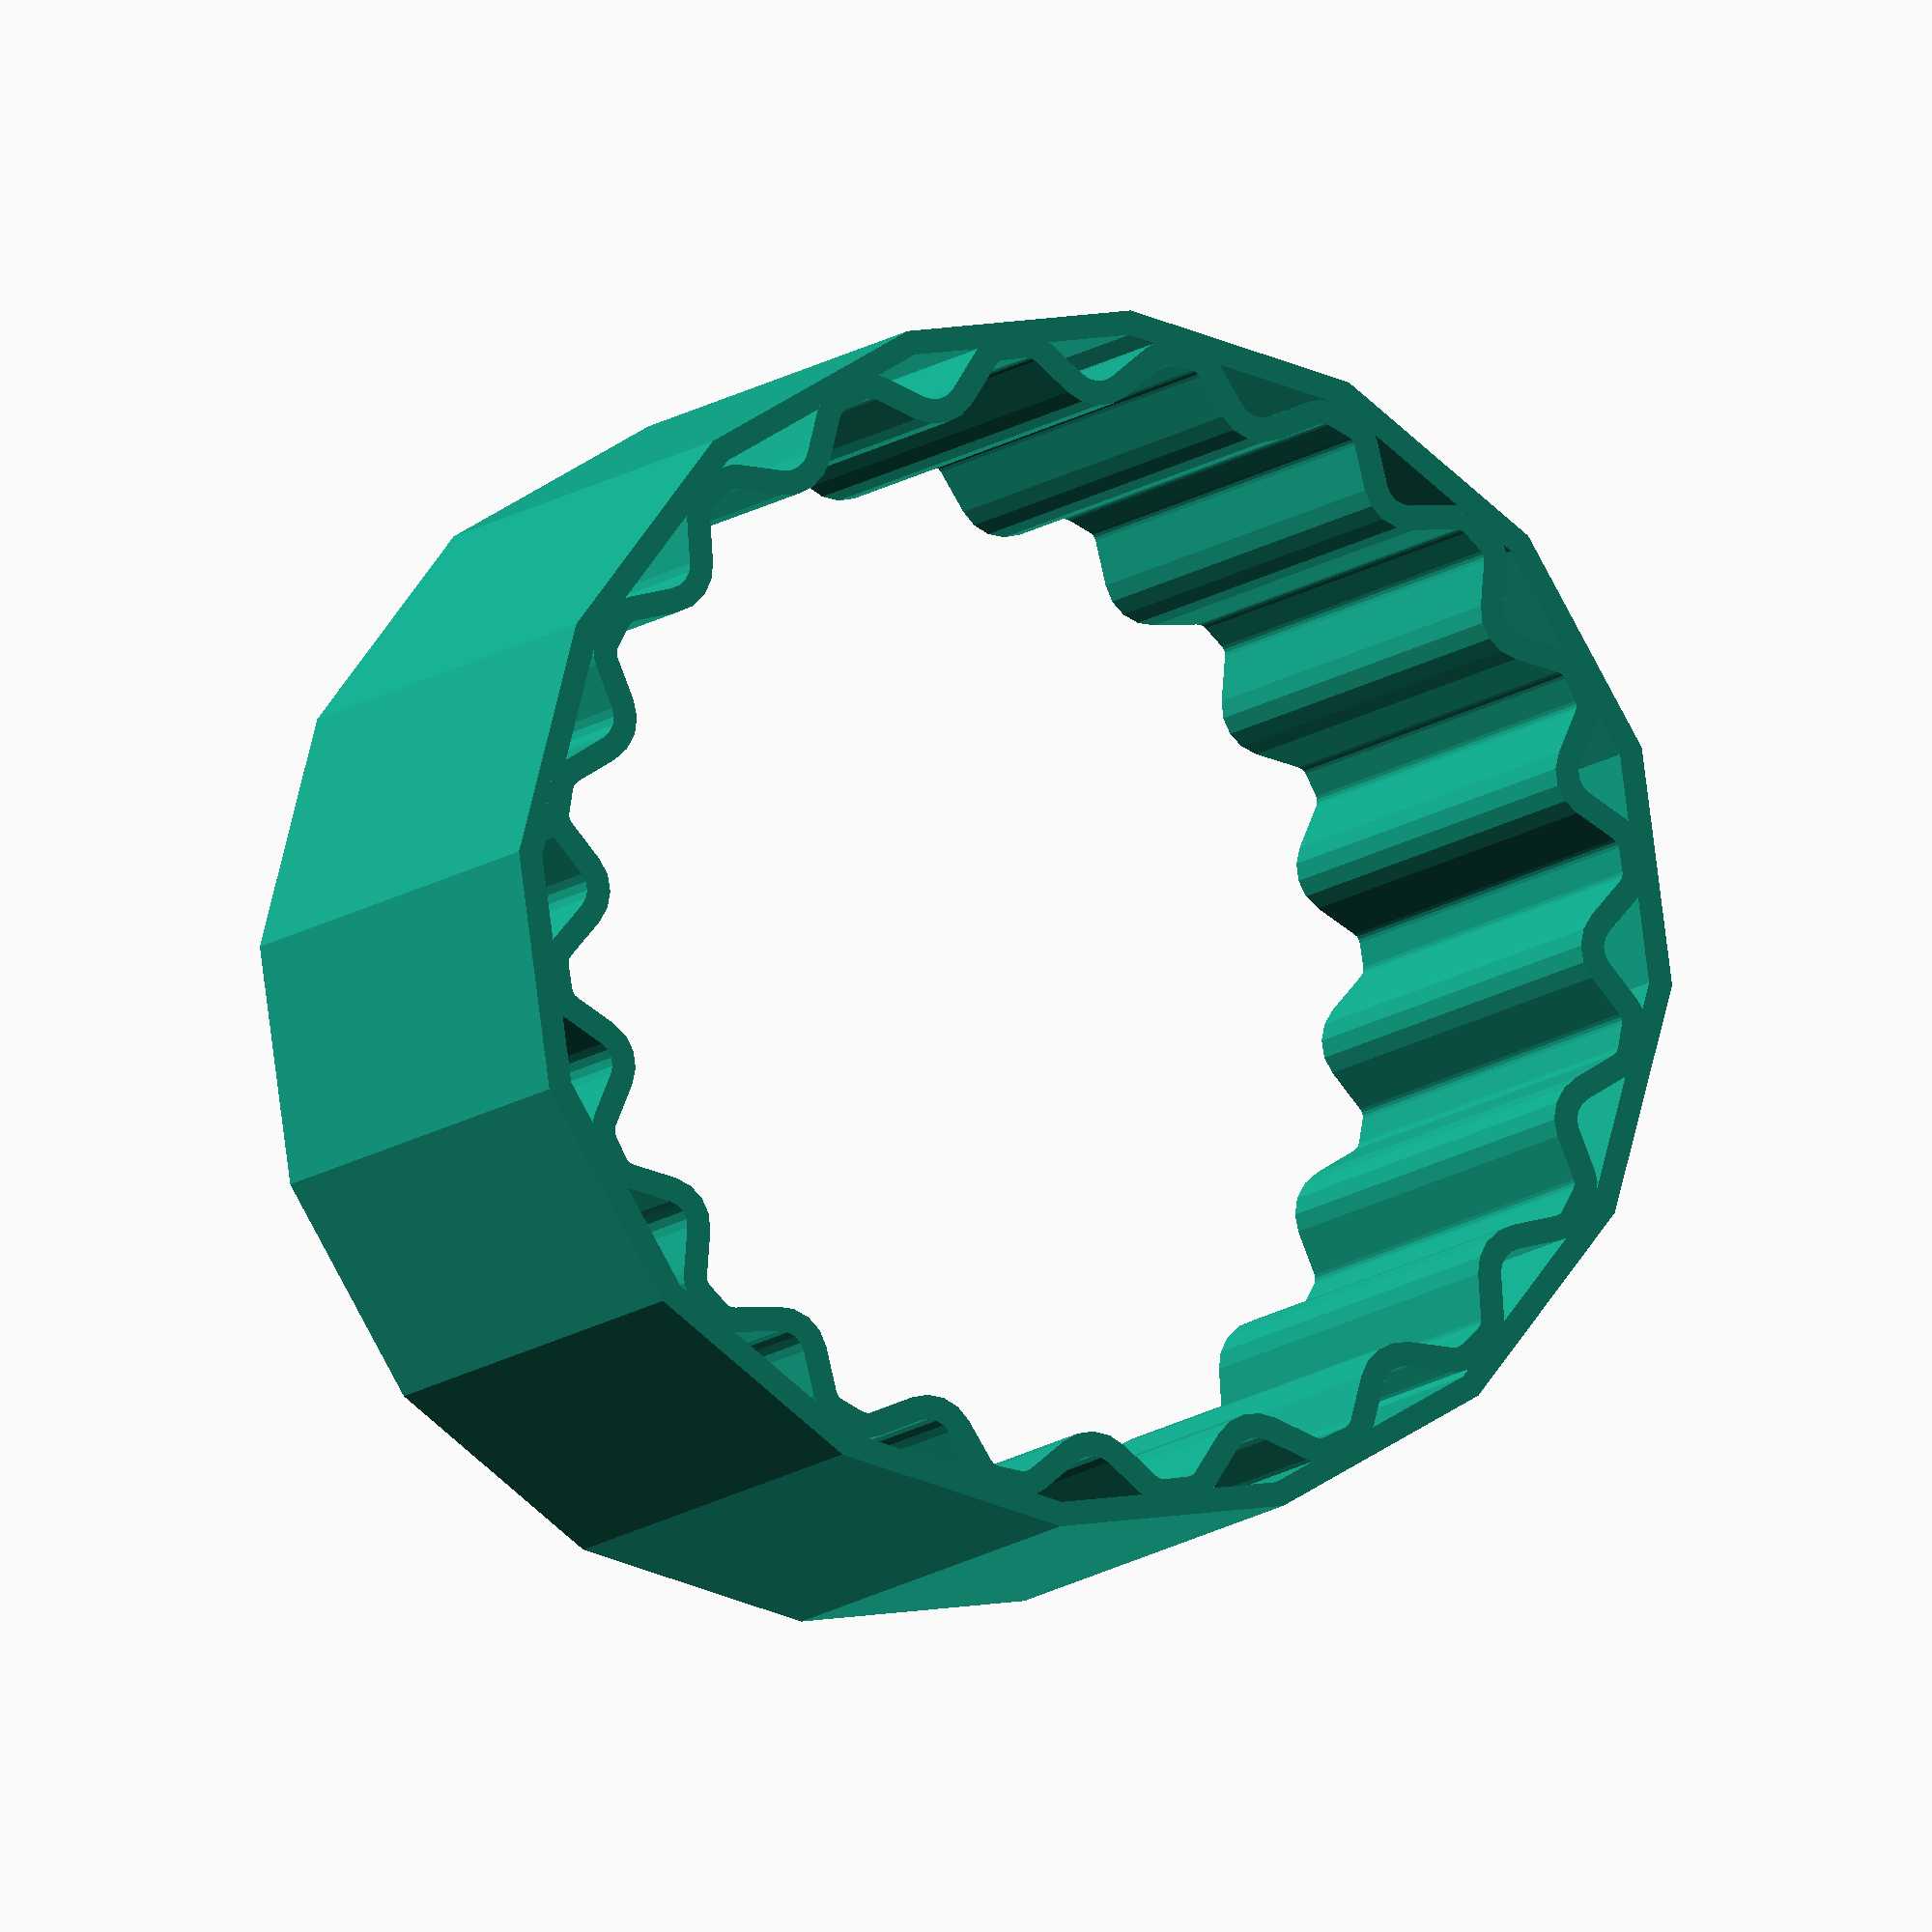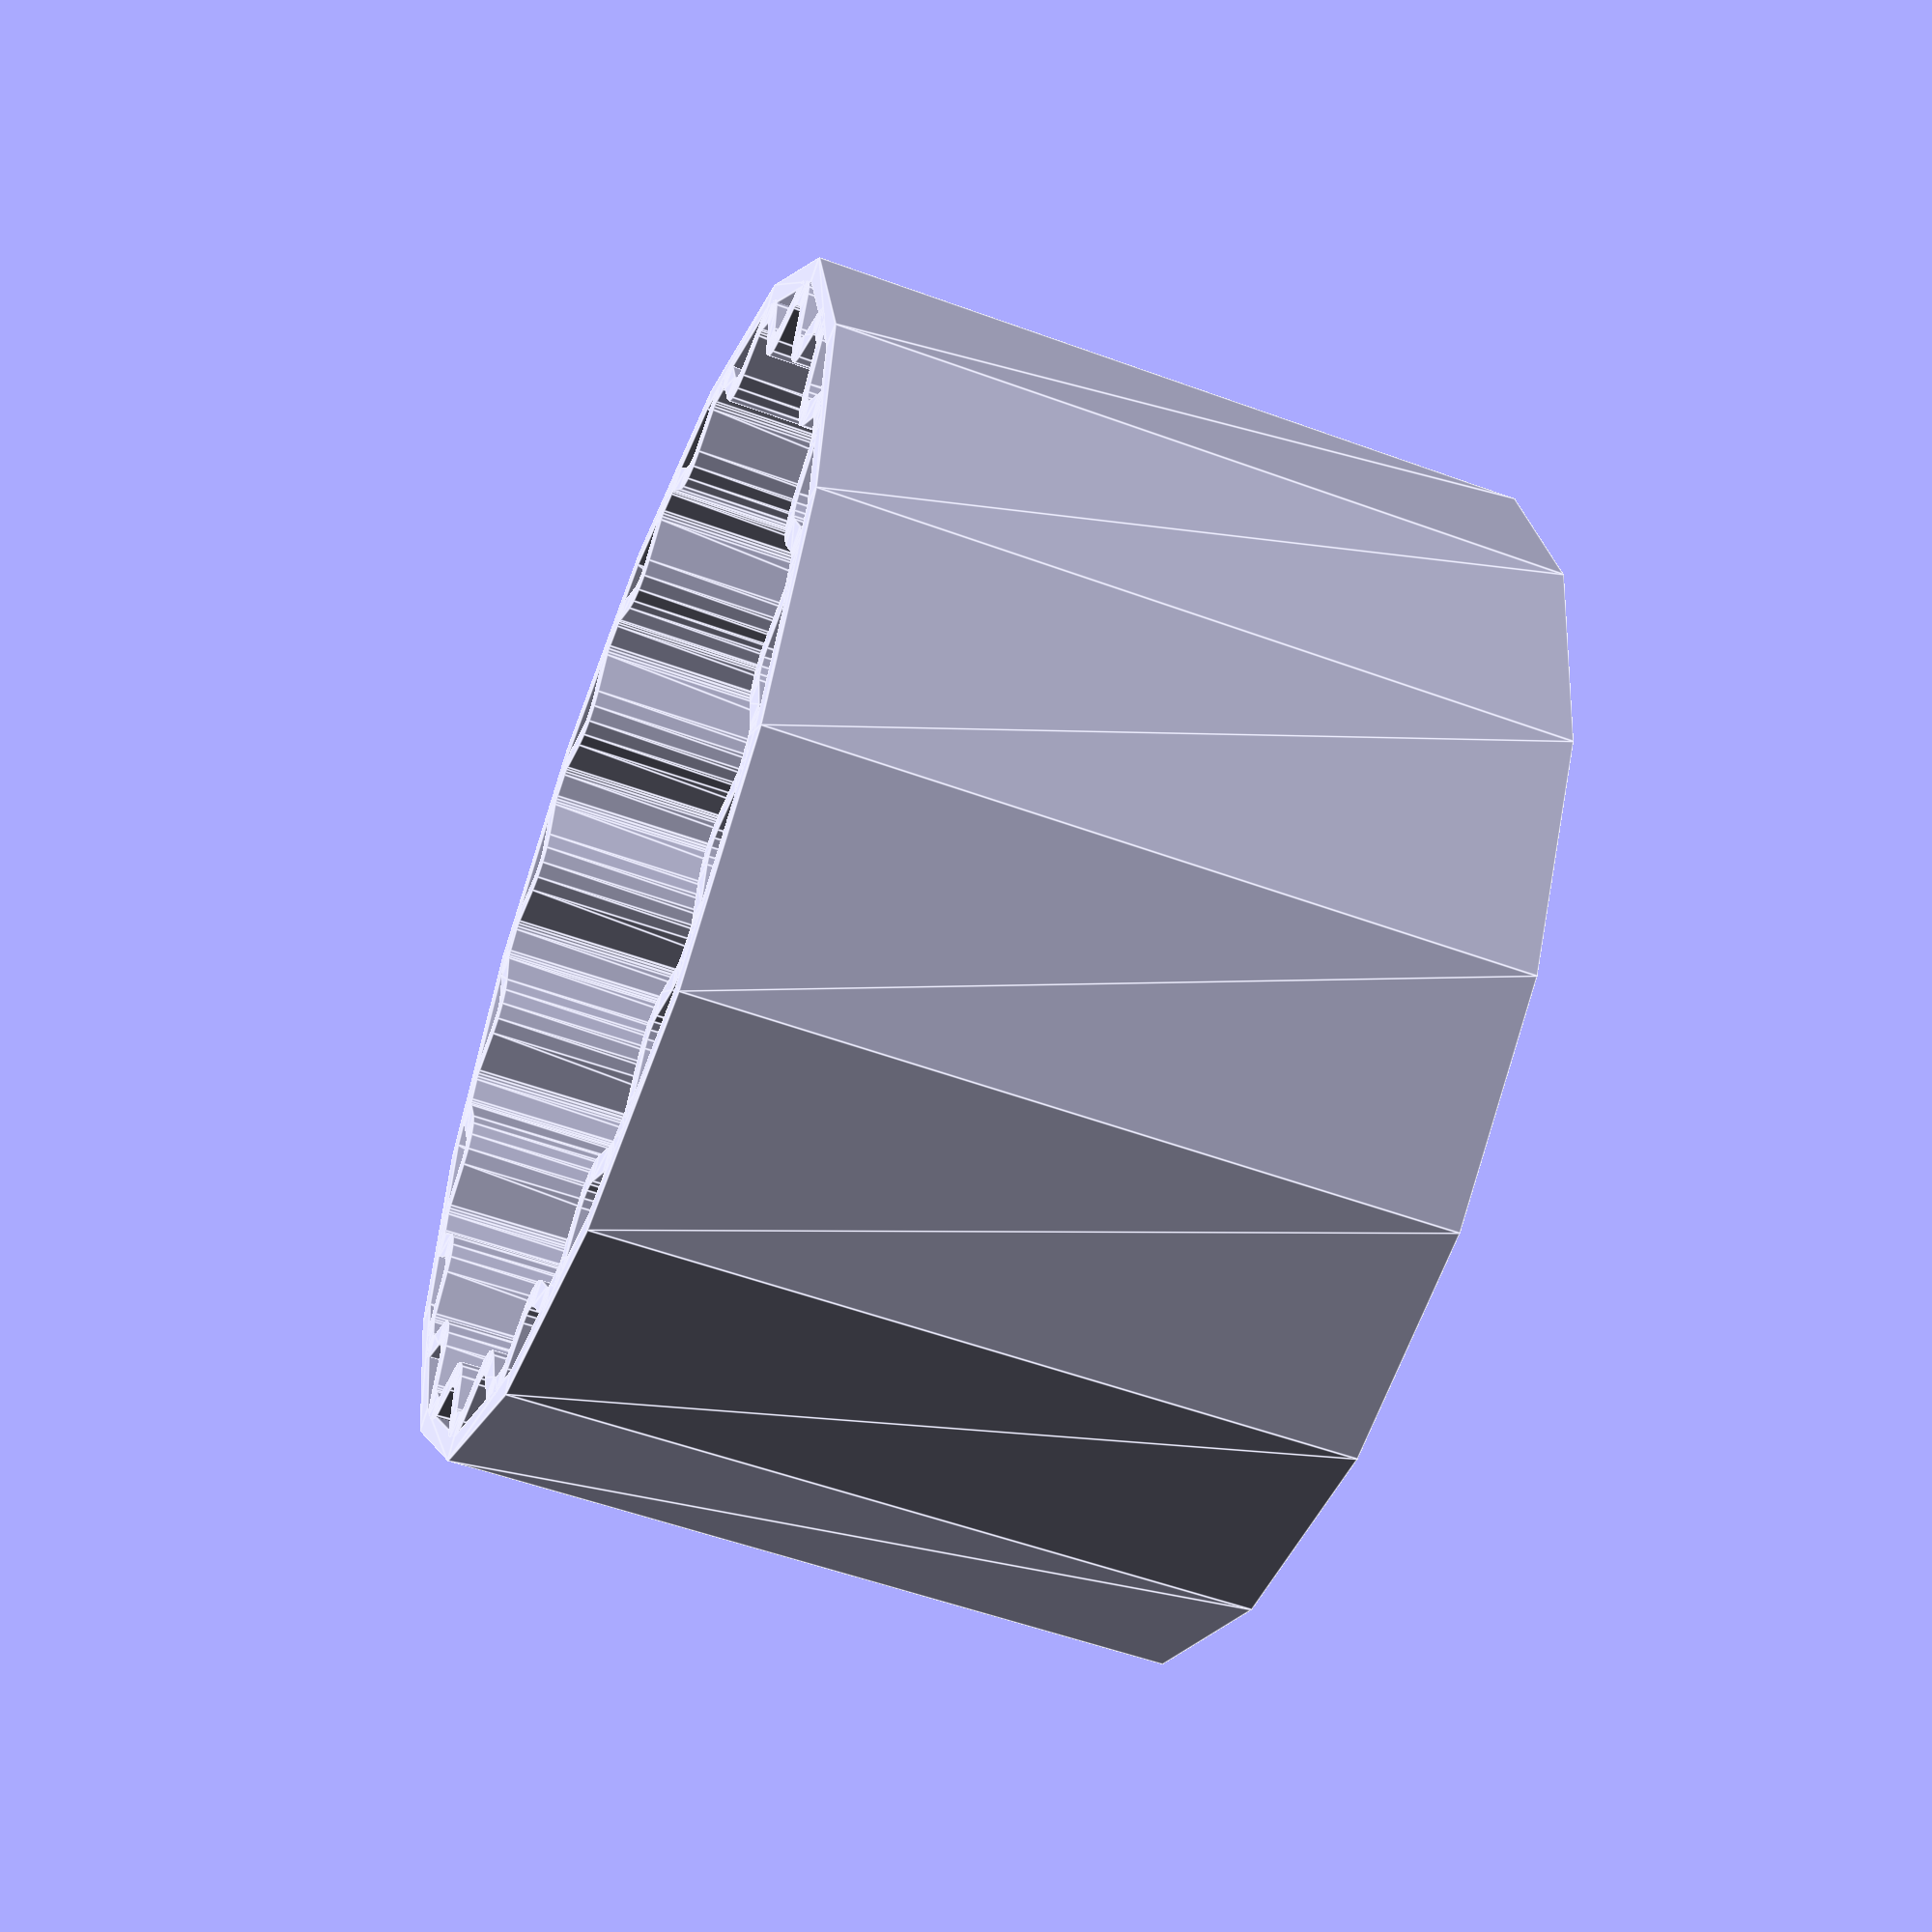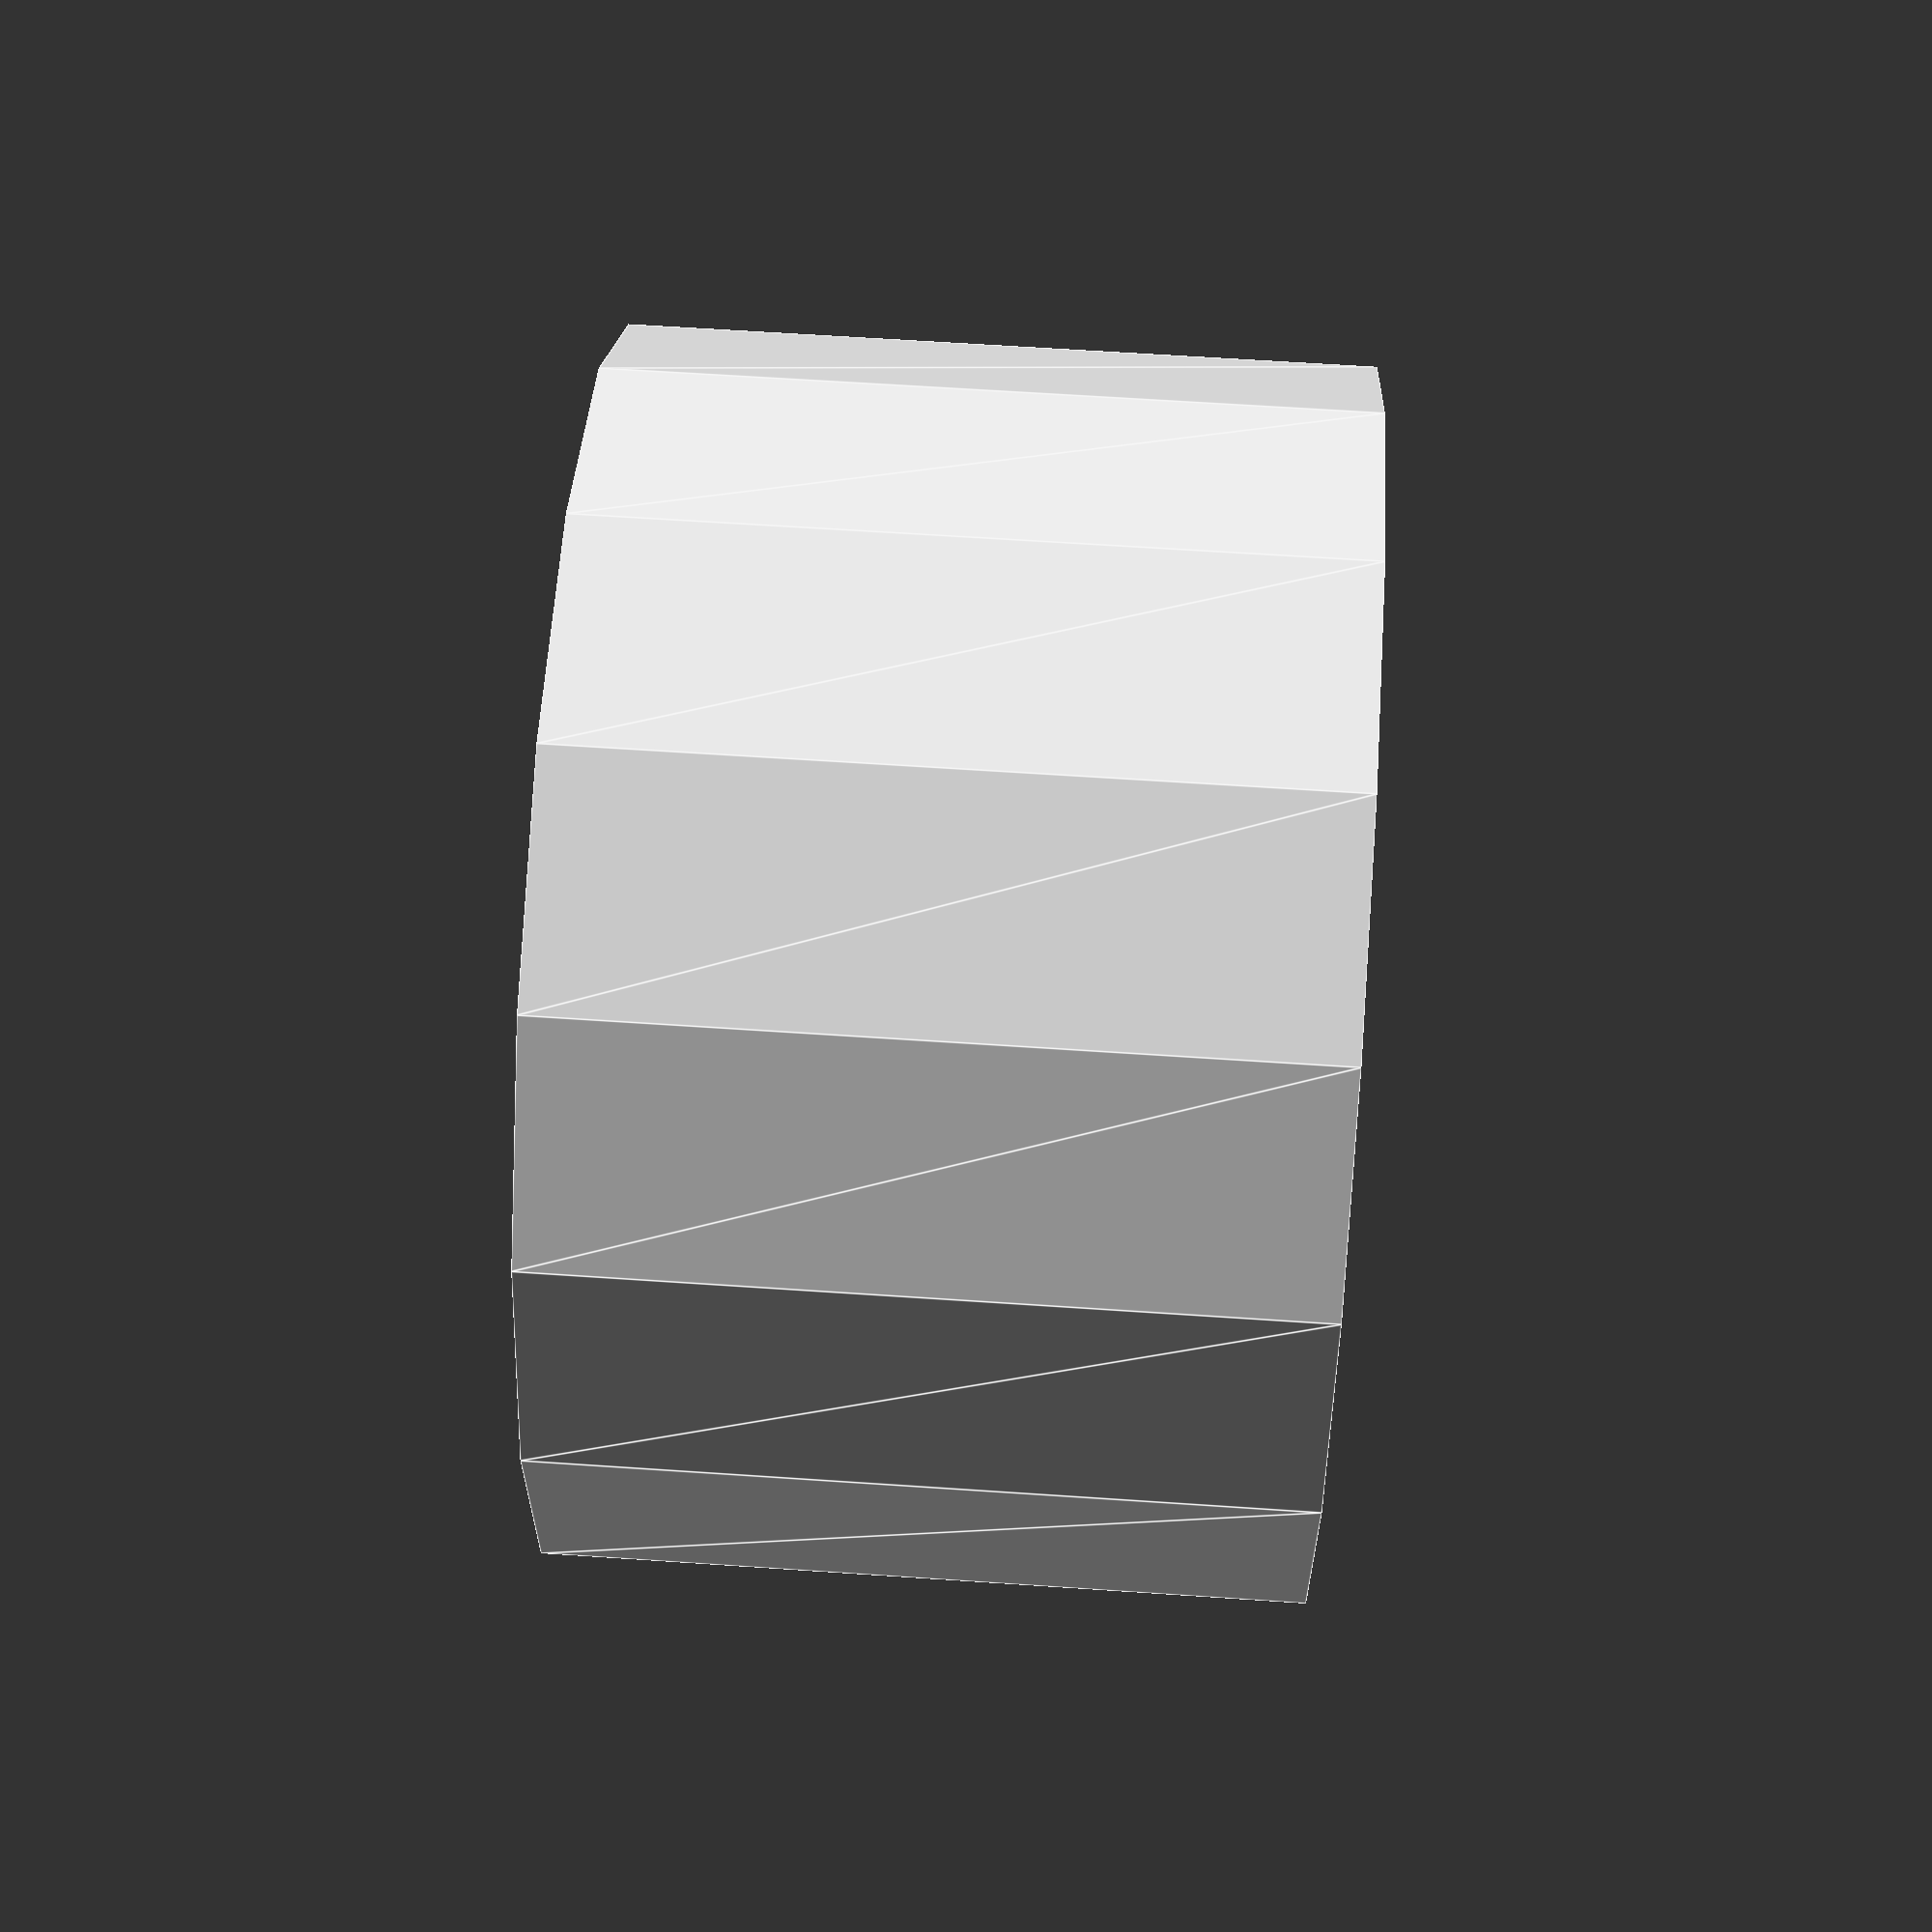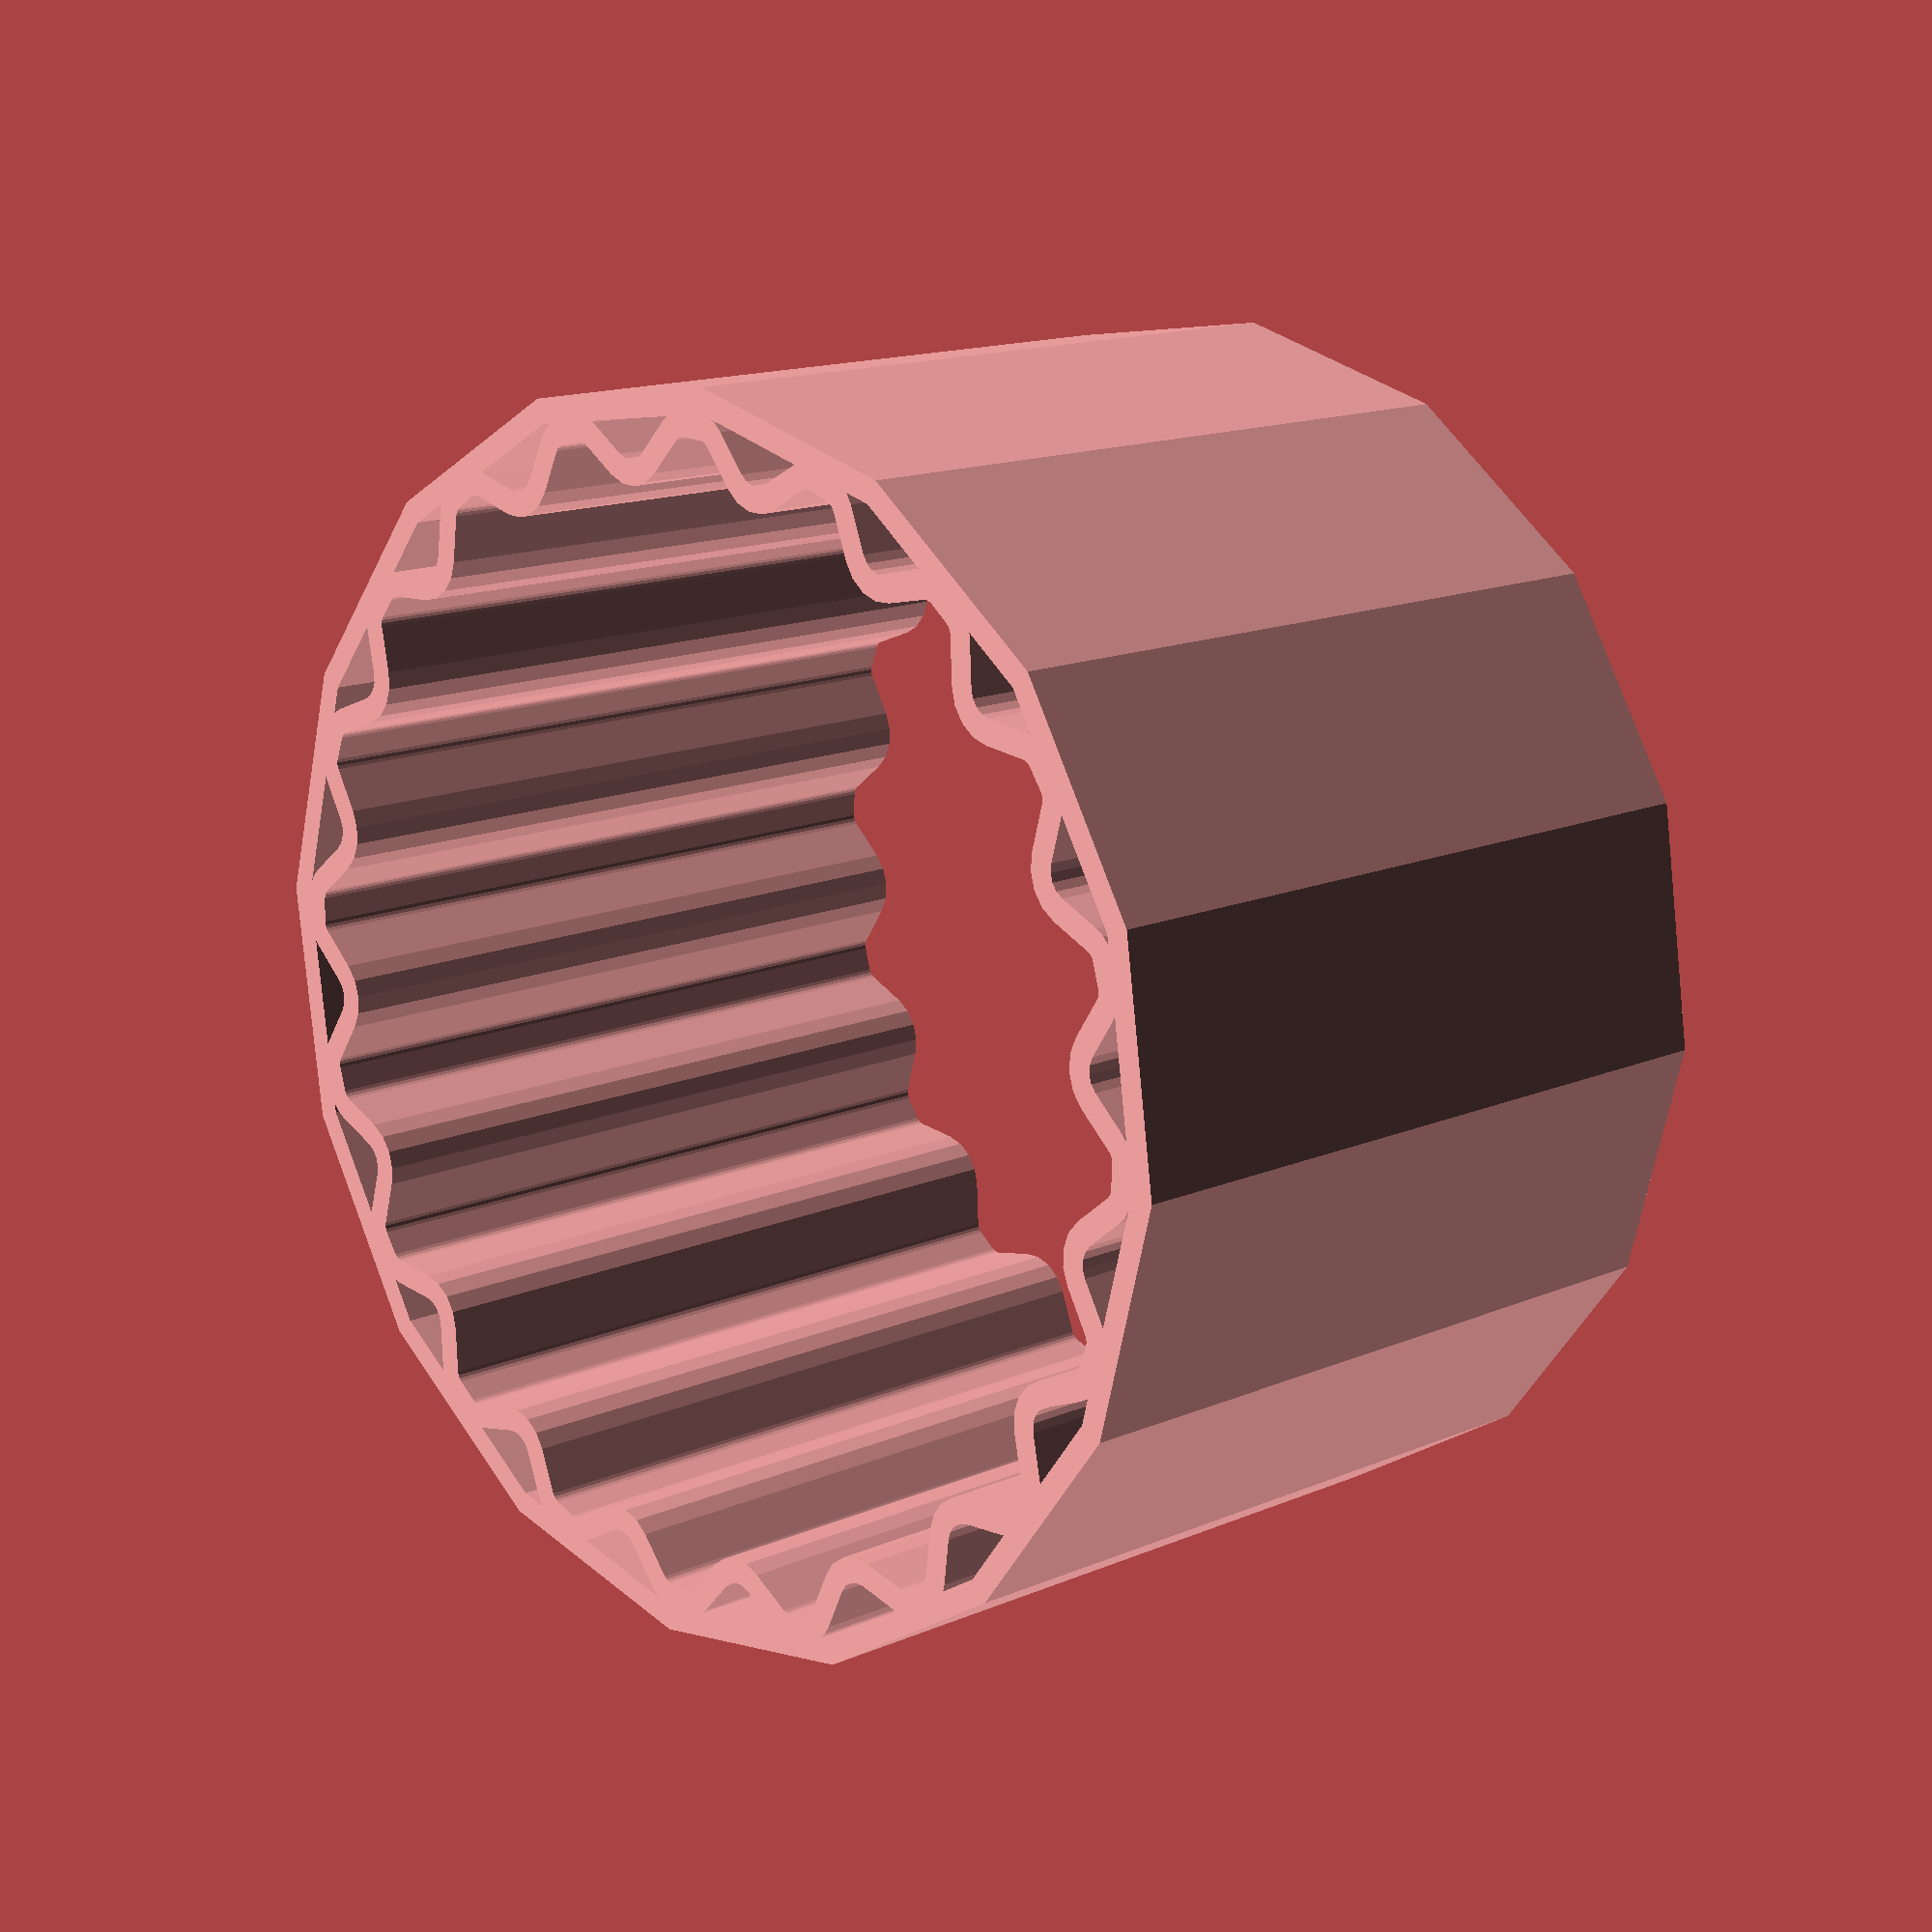
<openscad>
// Generated by Parametrix
ca_reinforced_tube_faceTopExt_0 = [ [ 25.0000, 0.0000 ],[ 23.0970, 9.5671 ],[ 17.6777, 17.6777 ],[ 9.5671, 23.0970 ],[ 0.0000, 25.0000 ],[ -9.5671, 23.0970 ],[ -17.6777, 17.6777 ],[ -23.0970, 9.5671 ],[ -25.0000, 0.0000 ],[ -23.0970, -9.5671 ],[ -17.6777, -17.6777 ],[ -9.5671, -23.0970 ],[ -0.0000, -25.0000 ],[ 9.5671, -23.0970 ],[ 17.6777, -17.6777 ],[ 23.0970, -9.5671 ],[ 25.0000, 0.0000 ] ];
cb_reinforced_tube_faceTopExt_0 = [  0, 1, 2, 3, 4, 5, 6, 7, 8, 9, 10, 11, 12, 13, 14, 15, 16 ];
ca_reinforced_tube_faceTopExt_1 = [ [ 24.0000, 0.0000 ],[ 22.1731, 9.1844 ],[ 16.9706, 16.9706 ],[ 9.1844, 22.1731 ],[ 0.0000, 24.0000 ],[ -9.1844, 22.1731 ],[ -16.9706, 16.9706 ],[ -22.1731, 9.1844 ],[ -24.0000, 0.0000 ],[ -22.1731, -9.1844 ],[ -16.9706, -16.9706 ],[ -9.1844, -22.1731 ],[ -0.0000, -24.0000 ],[ 9.1844, -22.1731 ],[ 16.9706, -16.9706 ],[ 22.1731, -9.1844 ],[ 24.0000, 0.0000 ] ];
cb_reinforced_tube_faceTopExt_1 = [  17, 18, 19, 20, 21, 22, 23, 24, 25, 26, 27, 28, 29, 30, 31, 32, 33 ];
a_reinforced_tube_faceTopExt = concat(ca_reinforced_tube_faceTopExt_0, ca_reinforced_tube_faceTopExt_1);
b_reinforced_tube_faceTopExt = [cb_reinforced_tube_faceTopExt_0, cb_reinforced_tube_faceTopExt_1];
ca_reinforced_tube_faceTopWave_0 = [ [ 23.0000, 0.0000 ],[ 22.9783, 0.9998 ],[ 22.9529, 1.1366 ],[ 22.8908, 1.2612 ],[ 22.7968, 1.3638 ],[ 21.3608, 2.5480 ],[ 20.9077, 3.0799 ],[ 20.6651, 3.7352 ],[ 20.6629, 4.4340 ],[ 20.9012, 5.0910 ],[ 21.8318, 6.7029 ],[ 21.8839, 6.8319 ],[ 21.8985, 6.9703 ],[ 21.8743, 7.1074 ],[ 21.5447, 8.0515 ],[ 21.4783, 8.1738 ],[ 21.3808, 8.2731 ],[ 21.2596, 8.3416 ],[ 19.5280, 9.0241 ],[ 18.9326, 9.3900 ],[ 18.4995, 9.9383 ],[ 18.2814, 10.6022 ],[ 18.3050, 11.3006 ],[ 18.6920, 13.1212 ],[ 18.7017, 13.2601 ],[ 18.6727, 13.3962 ],[ 18.6074, 13.5191 ],[ 18.0022, 14.3151 ],[ 17.9012, 14.4109 ],[ 17.7778, 14.4752 ],[ 17.6414, 14.5030 ],[ 15.7836, 14.6169 ],[ 15.1043, 14.7809 ],[ 14.5229, 15.1685 ],[ 14.1104, 15.7326 ],[ 13.9170, 16.4041 ],[ 13.7224, 18.2552 ],[ 13.6888, 18.3902 ],[ 13.6192, 18.5107 ],[ 13.5191, 18.6074 ],[ 12.6975, 19.1774 ],[ 12.5719, 19.2374 ],[ 12.4346, 19.2604 ],[ 12.2963, 19.2446 ],[ 10.4942, 18.7789 ],[ 9.7975, 18.7250 ],[ 9.1248, 18.9140 ],[ 8.5581, 19.3229 ],[ 8.1667, 19.9018 ],[ 7.4097, 21.6021 ],[ 7.3359, 21.7202 ],[ 7.2325, 21.8133 ],[ 7.1074, 21.8743 ],[ 6.1498, 22.1626 ],[ 6.0119, 22.1808 ],[ 5.8742, 22.1602 ],[ 5.7476, 22.1025 ],[ 4.1776, 21.1027 ],[ 3.5317, 20.8361 ],[ 2.8334, 20.8080 ],[ 2.1682, 21.0218 ],[ 1.6170, 21.4514 ],[ 0.3716, 22.8346 ],[ 0.2650, 22.9240 ],[ 0.1378, 22.9806 ],[ 0.0000, 23.0000 ],[ -0.9998, 22.9783 ],[ -1.1366, 22.9529 ],[ -1.2612, 22.8908 ],[ -1.3638, 22.7968 ],[ -2.5480, 21.3608 ],[ -3.0799, 20.9077 ],[ -3.7352, 20.6651 ],[ -4.4340, 20.6629 ],[ -5.0910, 20.9012 ],[ -6.7029, 21.8318 ],[ -6.8319, 21.8839 ],[ -6.9703, 21.8985 ],[ -7.1074, 21.8743 ],[ -8.0515, 21.5447 ],[ -8.1738, 21.4783 ],[ -8.2731, 21.3808 ],[ -8.3416, 21.2596 ],[ -9.0241, 19.5280 ],[ -9.3900, 18.9326 ],[ -9.9383, 18.4995 ],[ -10.6022, 18.2814 ],[ -11.3006, 18.3050 ],[ -13.1212, 18.6920 ],[ -13.2601, 18.7017 ],[ -13.3962, 18.6727 ],[ -13.5191, 18.6074 ],[ -14.3151, 18.0022 ],[ -14.4109, 17.9012 ],[ -14.4752, 17.7778 ],[ -14.5030, 17.6414 ],[ -14.6169, 15.7836 ],[ -14.7809, 15.1043 ],[ -15.1685, 14.5229 ],[ -15.7326, 14.1104 ],[ -16.4041, 13.9170 ],[ -18.2552, 13.7224 ],[ -18.3902, 13.6888 ],[ -18.5107, 13.6192 ],[ -18.6074, 13.5191 ],[ -19.1774, 12.6975 ],[ -19.2374, 12.5719 ],[ -19.2604, 12.4346 ],[ -19.2446, 12.2963 ],[ -18.7789, 10.4942 ],[ -18.7250, 9.7975 ],[ -18.9140, 9.1248 ],[ -19.3229, 8.5581 ],[ -19.9018, 8.1667 ],[ -21.6021, 7.4097 ],[ -21.7202, 7.3359 ],[ -21.8133, 7.2325 ],[ -21.8743, 7.1074 ],[ -22.1626, 6.1498 ],[ -22.1808, 6.0119 ],[ -22.1602, 5.8742 ],[ -22.1025, 5.7476 ],[ -21.1027, 4.1776 ],[ -20.8361, 3.5317 ],[ -20.8080, 2.8334 ],[ -21.0218, 2.1682 ],[ -21.4514, 1.6170 ],[ -22.8346, 0.3716 ],[ -22.9240, 0.2650 ],[ -22.9806, 0.1378 ],[ -23.0000, 0.0000 ],[ -22.9783, -0.9998 ],[ -22.9529, -1.1366 ],[ -22.8908, -1.2612 ],[ -22.7968, -1.3638 ],[ -21.3608, -2.5480 ],[ -20.9077, -3.0799 ],[ -20.6651, -3.7352 ],[ -20.6629, -4.4340 ],[ -20.9012, -5.0910 ],[ -21.8318, -6.7029 ],[ -21.8839, -6.8319 ],[ -21.8985, -6.9703 ],[ -21.8743, -7.1074 ],[ -21.5447, -8.0515 ],[ -21.4783, -8.1738 ],[ -21.3808, -8.2731 ],[ -21.2596, -8.3416 ],[ -19.5280, -9.0241 ],[ -18.9326, -9.3900 ],[ -18.4995, -9.9383 ],[ -18.2814, -10.6022 ],[ -18.3050, -11.3006 ],[ -18.6920, -13.1212 ],[ -18.7017, -13.2601 ],[ -18.6727, -13.3962 ],[ -18.6074, -13.5191 ],[ -18.0022, -14.3151 ],[ -17.9012, -14.4109 ],[ -17.7778, -14.4752 ],[ -17.6414, -14.5030 ],[ -15.7836, -14.6169 ],[ -15.1043, -14.7809 ],[ -14.5229, -15.1685 ],[ -14.1104, -15.7326 ],[ -13.9170, -16.4041 ],[ -13.7224, -18.2552 ],[ -13.6888, -18.3902 ],[ -13.6192, -18.5107 ],[ -13.5191, -18.6074 ],[ -12.6975, -19.1774 ],[ -12.5719, -19.2374 ],[ -12.4346, -19.2604 ],[ -12.2963, -19.2446 ],[ -10.4942, -18.7789 ],[ -9.7975, -18.7250 ],[ -9.1248, -18.9140 ],[ -8.5581, -19.3229 ],[ -8.1667, -19.9018 ],[ -7.4097, -21.6021 ],[ -7.3359, -21.7202 ],[ -7.2325, -21.8133 ],[ -7.1074, -21.8743 ],[ -6.1498, -22.1626 ],[ -6.0119, -22.1808 ],[ -5.8742, -22.1602 ],[ -5.7476, -22.1025 ],[ -4.1776, -21.1027 ],[ -3.5317, -20.8361 ],[ -2.8334, -20.8080 ],[ -2.1682, -21.0218 ],[ -1.6170, -21.4514 ],[ -0.3716, -22.8346 ],[ -0.2650, -22.9240 ],[ -0.1378, -22.9806 ],[ -0.0000, -23.0000 ],[ 0.9998, -22.9783 ],[ 1.1366, -22.9529 ],[ 1.2612, -22.8908 ],[ 1.3638, -22.7968 ],[ 2.5480, -21.3608 ],[ 3.0799, -20.9077 ],[ 3.7352, -20.6651 ],[ 4.4340, -20.6629 ],[ 5.0910, -20.9012 ],[ 6.7029, -21.8318 ],[ 6.8319, -21.8839 ],[ 6.9703, -21.8985 ],[ 7.1074, -21.8743 ],[ 8.0515, -21.5447 ],[ 8.1738, -21.4783 ],[ 8.2731, -21.3808 ],[ 8.3416, -21.2596 ],[ 9.0241, -19.5280 ],[ 9.3900, -18.9326 ],[ 9.9383, -18.4995 ],[ 10.6022, -18.2814 ],[ 11.3006, -18.3050 ],[ 13.1212, -18.6920 ],[ 13.2601, -18.7017 ],[ 13.3962, -18.6727 ],[ 13.5191, -18.6074 ],[ 14.3151, -18.0022 ],[ 14.4109, -17.9012 ],[ 14.4752, -17.7778 ],[ 14.5030, -17.6414 ],[ 14.6169, -15.7836 ],[ 14.7809, -15.1043 ],[ 15.1685, -14.5229 ],[ 15.7326, -14.1104 ],[ 16.4041, -13.9170 ],[ 18.2552, -13.7224 ],[ 18.3902, -13.6888 ],[ 18.5107, -13.6192 ],[ 18.6074, -13.5191 ],[ 19.1774, -12.6975 ],[ 19.2374, -12.5719 ],[ 19.2604, -12.4346 ],[ 19.2446, -12.2963 ],[ 18.7789, -10.4942 ],[ 18.7250, -9.7975 ],[ 18.9140, -9.1248 ],[ 19.3229, -8.5581 ],[ 19.9018, -8.1667 ],[ 21.6021, -7.4097 ],[ 21.7202, -7.3359 ],[ 21.8133, -7.2325 ],[ 21.8743, -7.1074 ],[ 22.1626, -6.1498 ],[ 22.1808, -6.0119 ],[ 22.1602, -5.8742 ],[ 22.1025, -5.7476 ],[ 21.1027, -4.1776 ],[ 20.8361, -3.5317 ],[ 20.8080, -2.8334 ],[ 21.0218, -2.1682 ],[ 21.4514, -1.6170 ],[ 22.8346, -0.3716 ],[ 22.9240, -0.2650 ],[ 22.9806, -0.1378 ],[ 23.0000, -0.0000 ] ];
cb_reinforced_tube_faceTopWave_0 = [  0, 1, 2, 3, 4, 5, 6, 7, 8, 9, 10, 11, 12, 13, 14, 15, 16, 17, 18, 19, 20, 21, 22, 23, 24, 25, 26, 27, 28, 29, 30, 31, 32, 33, 34, 35, 36, 37, 38, 39, 40, 41, 42, 43, 44, 45, 46, 47, 48, 49, 50, 51, 52, 53, 54, 55, 56, 57, 58, 59, 60, 61, 62, 63, 64, 65, 66, 67, 68, 69, 70, 71, 72, 73, 74, 75, 76, 77, 78, 79, 80, 81, 82, 83, 84, 85, 86, 87, 88, 89, 90, 91, 92, 93, 94, 95, 96, 97, 98, 99, 100, 101, 102, 103, 104, 105, 106, 107, 108, 109, 110, 111, 112, 113, 114, 115, 116, 117, 118, 119, 120, 121, 122, 123, 124, 125, 126, 127, 128, 129, 130, 131, 132, 133, 134, 135, 136, 137, 138, 139, 140, 141, 142, 143, 144, 145, 146, 147, 148, 149, 150, 151, 152, 153, 154, 155, 156, 157, 158, 159, 160, 161, 162, 163, 164, 165, 166, 167, 168, 169, 170, 171, 172, 173, 174, 175, 176, 177, 178, 179, 180, 181, 182, 183, 184, 185, 186, 187, 188, 189, 190, 191, 192, 193, 194, 195, 196, 197, 198, 199, 200, 201, 202, 203, 204, 205, 206, 207, 208, 209, 210, 211, 212, 213, 214, 215, 216, 217, 218, 219, 220, 221, 222, 223, 224, 225, 226, 227, 228, 229, 230, 231, 232, 233, 234, 235, 236, 237, 238, 239, 240, 241, 242, 243, 244, 245, 246, 247, 248, 249, 250, 251, 252, 253, 254, 255, 256, 257, 258, 259, 260 ];
ca_reinforced_tube_faceTopWave_1 = [ [ 24.0000, 0.0000 ],[ 23.9773, 1.0432 ],[ 23.9013, 1.4538 ],[ 23.7151, 1.8274 ],[ 23.4330, 2.1353 ],[ 21.9970, 3.3195 ],[ 21.7704, 3.5854 ],[ 21.6492, 3.9131 ],[ 21.6481, 4.2625 ],[ 21.7672, 4.5910 ],[ 22.6978, 6.2029 ],[ 22.8542, 6.5900 ],[ 22.8979, 7.0052 ],[ 22.8254, 7.4164 ],[ 22.4814, 8.4016 ],[ 22.2822, 8.7685 ],[ 21.9897, 9.0664 ],[ 21.6263, 9.2720 ],[ 19.8947, 9.9545 ],[ 19.5970, 10.1374 ],[ 19.3804, 10.4116 ],[ 19.2713, 10.7435 ],[ 19.2832, 11.0927 ],[ 19.6701, 12.9133 ],[ 19.6992, 13.3298 ],[ 19.6124, 13.7382 ],[ 19.4164, 14.1068 ],[ 18.7849, 14.9375 ],[ 18.4821, 15.2249 ],[ 18.1117, 15.4178 ],[ 17.7026, 15.5011 ],[ 15.8448, 15.6150 ],[ 15.5052, 15.6970 ],[ 15.2145, 15.8909 ],[ 15.0082, 16.1729 ],[ 14.9115, 16.5086 ],[ 14.7169, 18.3597 ],[ 14.6159, 18.7648 ],[ 14.4072, 19.1264 ],[ 14.1068, 19.4164 ],[ 13.2495, 20.0113 ],[ 12.8727, 20.1911 ],[ 12.4609, 20.2600 ],[ 12.0461, 20.2128 ],[ 10.2440, 19.7471 ],[ 9.8957, 19.7201 ],[ 9.5593, 19.8146 ],[ 9.2760, 20.0191 ],[ 9.0803, 20.3085 ],[ 8.3232, 22.0089 ],[ 8.1019, 22.3630 ],[ 7.7917, 22.6423 ],[ 7.4164, 22.8254 ],[ 6.4172, 23.1262 ],[ 6.0033, 23.1807 ],[ 5.5904, 23.1191 ],[ 5.2104, 22.9460 ],[ 3.6405, 21.9462 ],[ 3.3175, 21.8129 ],[ 2.9684, 21.7988 ],[ 2.6357, 21.9057 ],[ 2.3602, 22.1205 ],[ 1.1147, 23.5037 ],[ 0.7949, 23.7721 ],[ 0.4134, 23.9419 ],[ 0.0000, 24.0000 ],[ -1.0432, 23.9773 ],[ -1.4538, 23.9013 ],[ -1.8274, 23.7151 ],[ -2.1353, 23.4330 ],[ -3.3195, 21.9970 ],[ -3.5854, 21.7704 ],[ -3.9131, 21.6492 ],[ -4.2625, 21.6481 ],[ -4.5910, 21.7672 ],[ -6.2029, 22.6978 ],[ -6.5900, 22.8542 ],[ -7.0052, 22.8979 ],[ -7.4164, 22.8254 ],[ -8.4016, 22.4814 ],[ -8.7685, 22.2822 ],[ -9.0664, 21.9897 ],[ -9.2720, 21.6263 ],[ -9.9545, 19.8947 ],[ -10.1374, 19.5970 ],[ -10.4116, 19.3804 ],[ -10.7435, 19.2713 ],[ -11.0927, 19.2832 ],[ -12.9133, 19.6701 ],[ -13.3298, 19.6992 ],[ -13.7382, 19.6124 ],[ -14.1068, 19.4164 ],[ -14.9375, 18.7849 ],[ -15.2249, 18.4821 ],[ -15.4178, 18.1117 ],[ -15.5011, 17.7026 ],[ -15.6150, 15.8448 ],[ -15.6970, 15.5052 ],[ -15.8909, 15.2145 ],[ -16.1729, 15.0082 ],[ -16.5086, 14.9115 ],[ -18.3597, 14.7169 ],[ -18.7648, 14.6159 ],[ -19.1264, 14.4072 ],[ -19.4164, 14.1068 ],[ -20.0113, 13.2495 ],[ -20.1911, 12.8727 ],[ -20.2600, 12.4609 ],[ -20.2128, 12.0461 ],[ -19.7471, 10.2440 ],[ -19.7201, 9.8957 ],[ -19.8146, 9.5593 ],[ -20.0191, 9.2760 ],[ -20.3085, 9.0803 ],[ -22.0089, 8.3232 ],[ -22.3630, 8.1019 ],[ -22.6423, 7.7917 ],[ -22.8254, 7.4164 ],[ -23.1262, 6.4172 ],[ -23.1807, 6.0033 ],[ -23.1191, 5.5904 ],[ -22.9460, 5.2104 ],[ -21.9462, 3.6405 ],[ -21.8129, 3.3175 ],[ -21.7988, 2.9684 ],[ -21.9057, 2.6357 ],[ -22.1205, 2.3602 ],[ -23.5037, 1.1147 ],[ -23.7721, 0.7949 ],[ -23.9419, 0.4134 ],[ -24.0000, 0.0000 ],[ -23.9773, -1.0432 ],[ -23.9013, -1.4538 ],[ -23.7151, -1.8274 ],[ -23.4330, -2.1353 ],[ -21.9970, -3.3195 ],[ -21.7704, -3.5854 ],[ -21.6492, -3.9131 ],[ -21.6481, -4.2625 ],[ -21.7672, -4.5910 ],[ -22.6978, -6.2029 ],[ -22.8542, -6.5900 ],[ -22.8979, -7.0052 ],[ -22.8254, -7.4164 ],[ -22.4814, -8.4016 ],[ -22.2822, -8.7685 ],[ -21.9897, -9.0664 ],[ -21.6263, -9.2720 ],[ -19.8947, -9.9545 ],[ -19.5970, -10.1374 ],[ -19.3804, -10.4116 ],[ -19.2713, -10.7435 ],[ -19.2832, -11.0927 ],[ -19.6701, -12.9133 ],[ -19.6992, -13.3298 ],[ -19.6124, -13.7382 ],[ -19.4164, -14.1068 ],[ -18.7849, -14.9375 ],[ -18.4821, -15.2249 ],[ -18.1117, -15.4178 ],[ -17.7026, -15.5011 ],[ -15.8448, -15.6150 ],[ -15.5052, -15.6970 ],[ -15.2145, -15.8909 ],[ -15.0082, -16.1729 ],[ -14.9115, -16.5086 ],[ -14.7169, -18.3597 ],[ -14.6159, -18.7648 ],[ -14.4072, -19.1264 ],[ -14.1068, -19.4164 ],[ -13.2495, -20.0113 ],[ -12.8727, -20.1911 ],[ -12.4609, -20.2600 ],[ -12.0461, -20.2128 ],[ -10.2440, -19.7471 ],[ -9.8957, -19.7201 ],[ -9.5593, -19.8146 ],[ -9.2760, -20.0191 ],[ -9.0803, -20.3085 ],[ -8.3232, -22.0089 ],[ -8.1019, -22.3630 ],[ -7.7917, -22.6423 ],[ -7.4164, -22.8254 ],[ -6.4172, -23.1262 ],[ -6.0033, -23.1807 ],[ -5.5904, -23.1191 ],[ -5.2104, -22.9460 ],[ -3.6405, -21.9462 ],[ -3.3175, -21.8129 ],[ -2.9684, -21.7988 ],[ -2.6357, -21.9057 ],[ -2.3602, -22.1205 ],[ -1.1147, -23.5037 ],[ -0.7949, -23.7721 ],[ -0.4134, -23.9419 ],[ -0.0000, -24.0000 ],[ 1.0432, -23.9773 ],[ 1.4538, -23.9013 ],[ 1.8274, -23.7151 ],[ 2.1353, -23.4330 ],[ 3.3195, -21.9970 ],[ 3.5854, -21.7704 ],[ 3.9131, -21.6492 ],[ 4.2625, -21.6481 ],[ 4.5910, -21.7672 ],[ 6.2029, -22.6978 ],[ 6.5900, -22.8542 ],[ 7.0052, -22.8979 ],[ 7.4164, -22.8254 ],[ 8.4016, -22.4814 ],[ 8.7685, -22.2822 ],[ 9.0664, -21.9897 ],[ 9.2720, -21.6263 ],[ 9.9545, -19.8947 ],[ 10.1374, -19.5970 ],[ 10.4116, -19.3804 ],[ 10.7435, -19.2713 ],[ 11.0927, -19.2832 ],[ 12.9133, -19.6701 ],[ 13.3298, -19.6992 ],[ 13.7382, -19.6124 ],[ 14.1068, -19.4164 ],[ 14.9375, -18.7849 ],[ 15.2249, -18.4821 ],[ 15.4178, -18.1117 ],[ 15.5011, -17.7026 ],[ 15.6150, -15.8448 ],[ 15.6970, -15.5052 ],[ 15.8909, -15.2145 ],[ 16.1729, -15.0082 ],[ 16.5086, -14.9115 ],[ 18.3597, -14.7169 ],[ 18.7648, -14.6159 ],[ 19.1264, -14.4072 ],[ 19.4164, -14.1068 ],[ 20.0113, -13.2495 ],[ 20.1911, -12.8727 ],[ 20.2600, -12.4609 ],[ 20.2128, -12.0461 ],[ 19.7471, -10.2440 ],[ 19.7201, -9.8957 ],[ 19.8146, -9.5593 ],[ 20.0191, -9.2760 ],[ 20.3085, -9.0803 ],[ 22.0089, -8.3232 ],[ 22.3630, -8.1019 ],[ 22.6423, -7.7917 ],[ 22.8254, -7.4164 ],[ 23.1262, -6.4172 ],[ 23.1807, -6.0033 ],[ 23.1191, -5.5904 ],[ 22.9460, -5.2104 ],[ 21.9462, -3.6405 ],[ 21.8129, -3.3175 ],[ 21.7988, -2.9684 ],[ 21.9057, -2.6357 ],[ 22.1205, -2.3602 ],[ 23.5037, -1.1147 ],[ 23.7721, -0.7949 ],[ 23.9419, -0.4134 ],[ 24.0000, -0.0000 ] ];
cb_reinforced_tube_faceTopWave_1 = [  261, 262, 263, 264, 265, 266, 267, 268, 269, 270, 271, 272, 273, 274, 275, 276, 277, 278, 279, 280, 281, 282, 283, 284, 285, 286, 287, 288, 289, 290, 291, 292, 293, 294, 295, 296, 297, 298, 299, 300, 301, 302, 303, 304, 305, 306, 307, 308, 309, 310, 311, 312, 313, 314, 315, 316, 317, 318, 319, 320, 321, 322, 323, 324, 325, 326, 327, 328, 329, 330, 331, 332, 333, 334, 335, 336, 337, 338, 339, 340, 341, 342, 343, 344, 345, 346, 347, 348, 349, 350, 351, 352, 353, 354, 355, 356, 357, 358, 359, 360, 361, 362, 363, 364, 365, 366, 367, 368, 369, 370, 371, 372, 373, 374, 375, 376, 377, 378, 379, 380, 381, 382, 383, 384, 385, 386, 387, 388, 389, 390, 391, 392, 393, 394, 395, 396, 397, 398, 399, 400, 401, 402, 403, 404, 405, 406, 407, 408, 409, 410, 411, 412, 413, 414, 415, 416, 417, 418, 419, 420, 421, 422, 423, 424, 425, 426, 427, 428, 429, 430, 431, 432, 433, 434, 435, 436, 437, 438, 439, 440, 441, 442, 443, 444, 445, 446, 447, 448, 449, 450, 451, 452, 453, 454, 455, 456, 457, 458, 459, 460, 461, 462, 463, 464, 465, 466, 467, 468, 469, 470, 471, 472, 473, 474, 475, 476, 477, 478, 479, 480, 481, 482, 483, 484, 485, 486, 487, 488, 489, 490, 491, 492, 493, 494, 495, 496, 497, 498, 499, 500, 501, 502, 503, 504, 505, 506, 507, 508, 509, 510, 511, 512, 513, 514, 515, 516, 517, 518, 519, 520, 521 ];
a_reinforced_tube_faceTopWave = concat(ca_reinforced_tube_faceTopWave_0, ca_reinforced_tube_faceTopWave_1);
b_reinforced_tube_faceTopWave = [cb_reinforced_tube_faceTopWave_0, cb_reinforced_tube_faceTopWave_1];
a_reinforced_tube_faceTopInt = concat();
b_reinforced_tube_faceTopInt = [];
ca_reinforced_tube_faceSide_0 = [ [ -25.0000, 0.0000 ],[ -24.0000, 0.0000 ],[ -24.0000, 30.0000 ],[ -25.0000, 30.0000 ],[ -25.0000, 0.0000 ] ];
cb_reinforced_tube_faceSide_0 = [  0, 1, 2, 3, 4 ];
ca_reinforced_tube_faceSide_1 = [ [ 24.0000, 0.0000 ],[ 25.0000, 0.0000 ],[ 25.0000, 30.0000 ],[ 24.0000, 30.0000 ],[ 24.0000, 0.0000 ] ];
cb_reinforced_tube_faceSide_1 = [  5, 6, 7, 8, 9 ];
a_reinforced_tube_faceSide = concat(ca_reinforced_tube_faceSide_0, ca_reinforced_tube_faceSide_1);
b_reinforced_tube_faceSide = [cb_reinforced_tube_faceSide_0, cb_reinforced_tube_faceSide_1];

module subpax_reinforced_tube_topExt () {
	translate( [ 0, 0, 0 ])
		rotate( [ 0, 0, 0 ])
			   linear_extrude(height = 30) polygon(a_reinforced_tube_faceTopExt, b_reinforced_tube_faceTopExt);
}

module subpax_reinforced_tube_topWave () {
	translate( [ 0, 0, 0 ])
		rotate( [ 0, 0, 0 ])
			   linear_extrude(height = 30) polygon(a_reinforced_tube_faceTopWave, b_reinforced_tube_faceTopWave);
}

module pax_reinforced_tube () {
	union () {
		subpax_reinforced_tube_topExt();
subpax_reinforced_tube_topWave();
	}
}

pax_reinforced_tube();

</openscad>
<views>
elev=187.9 azim=154.0 roll=20.5 proj=o view=wireframe
elev=53.6 azim=138.1 roll=248.6 proj=p view=edges
elev=118.6 azim=304.8 roll=86.0 proj=p view=edges
elev=165.9 azim=273.4 roll=133.9 proj=p view=wireframe
</views>
